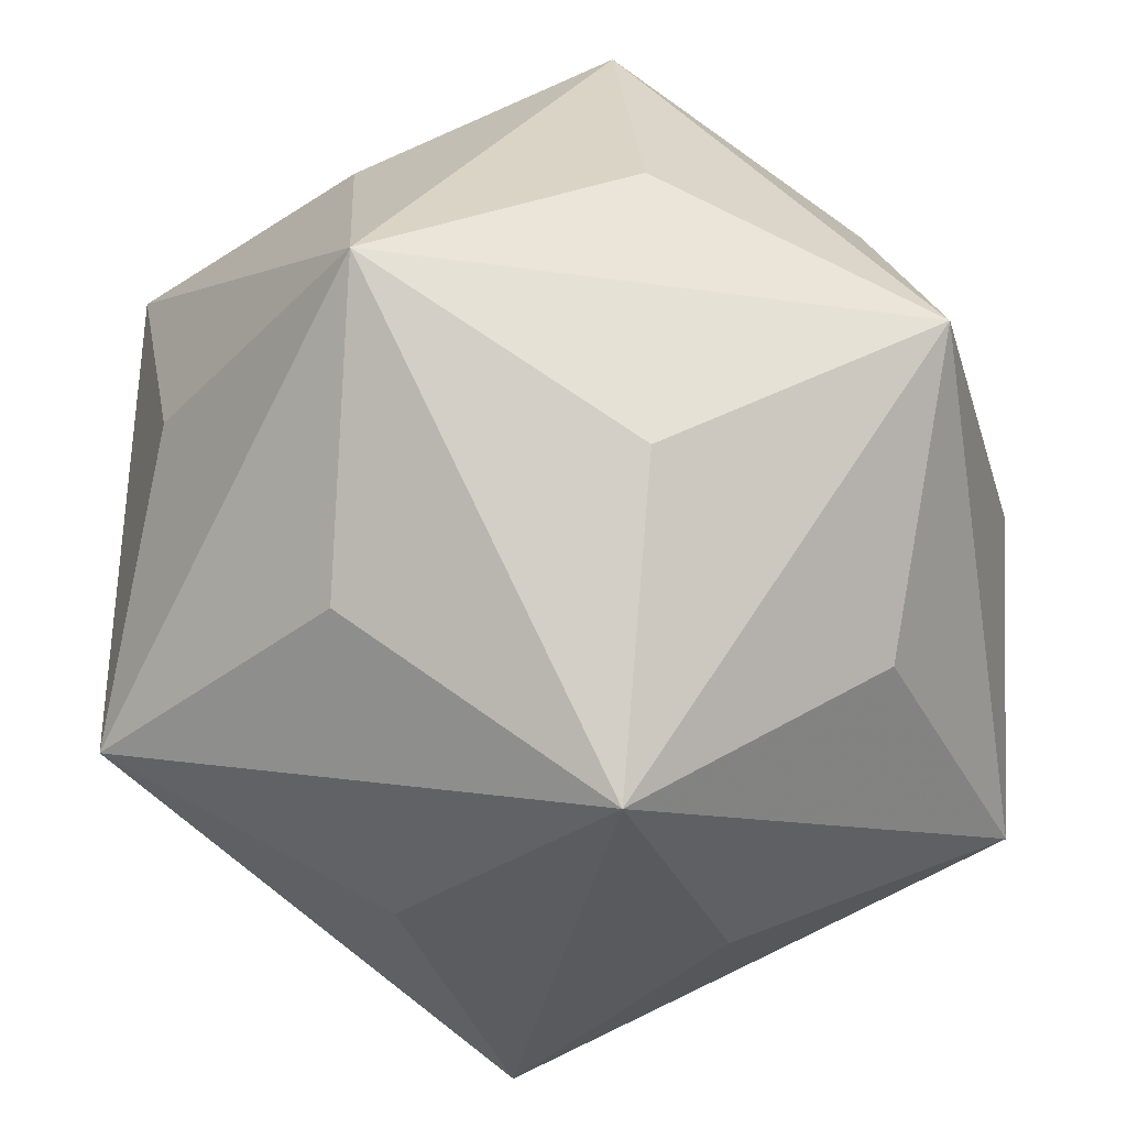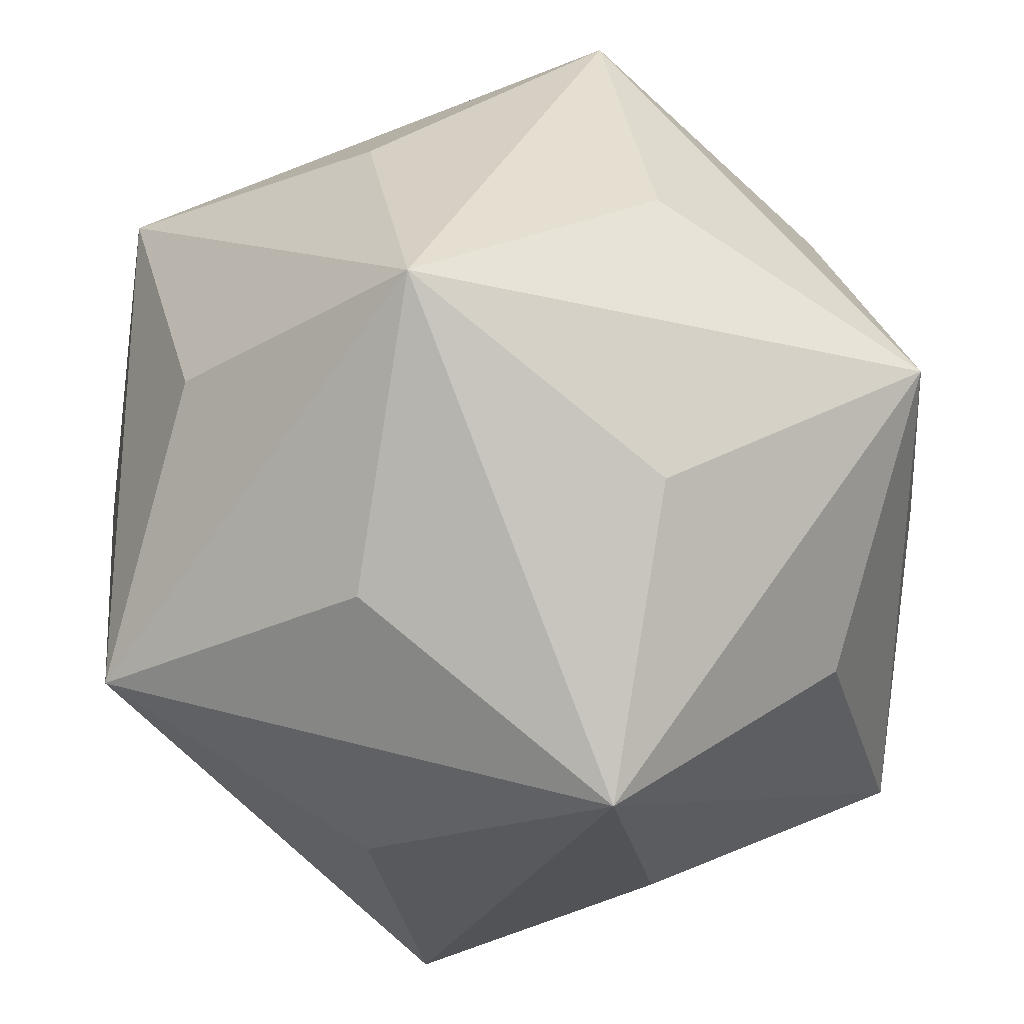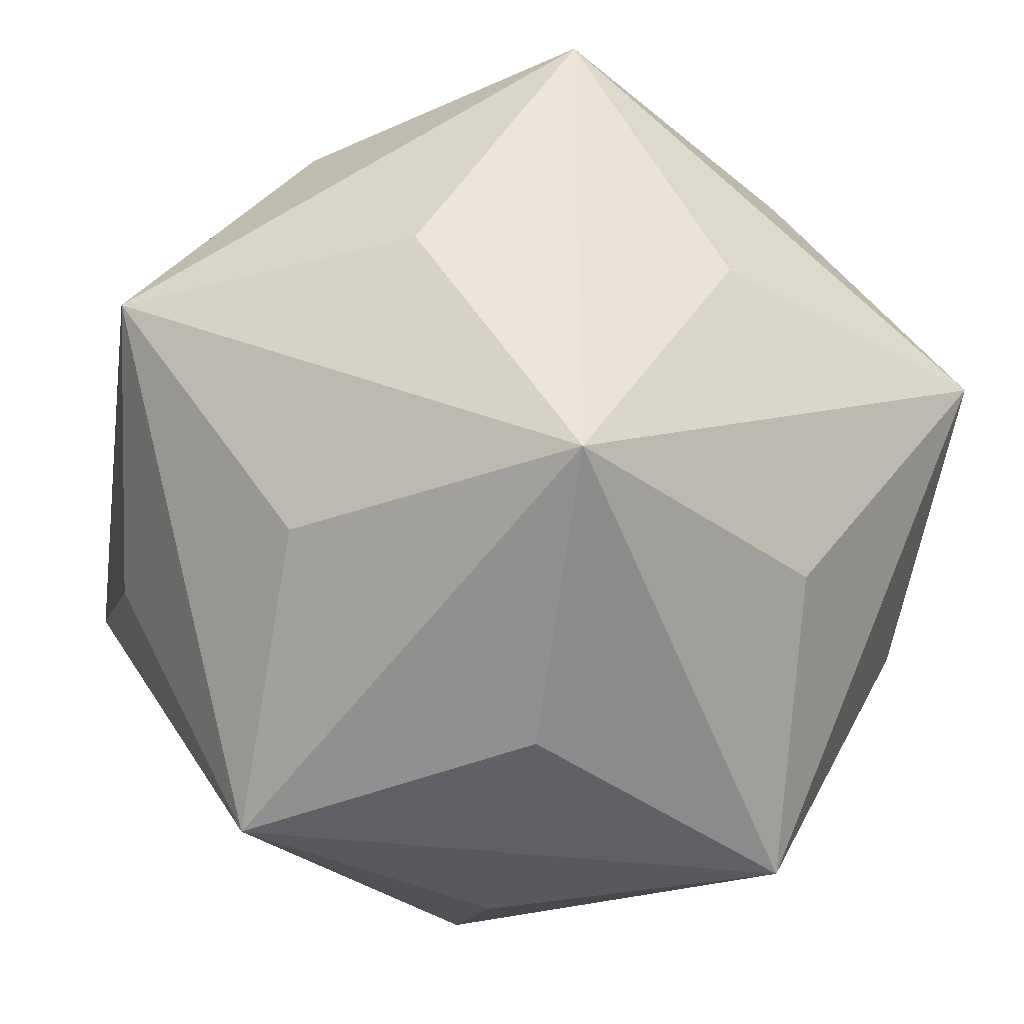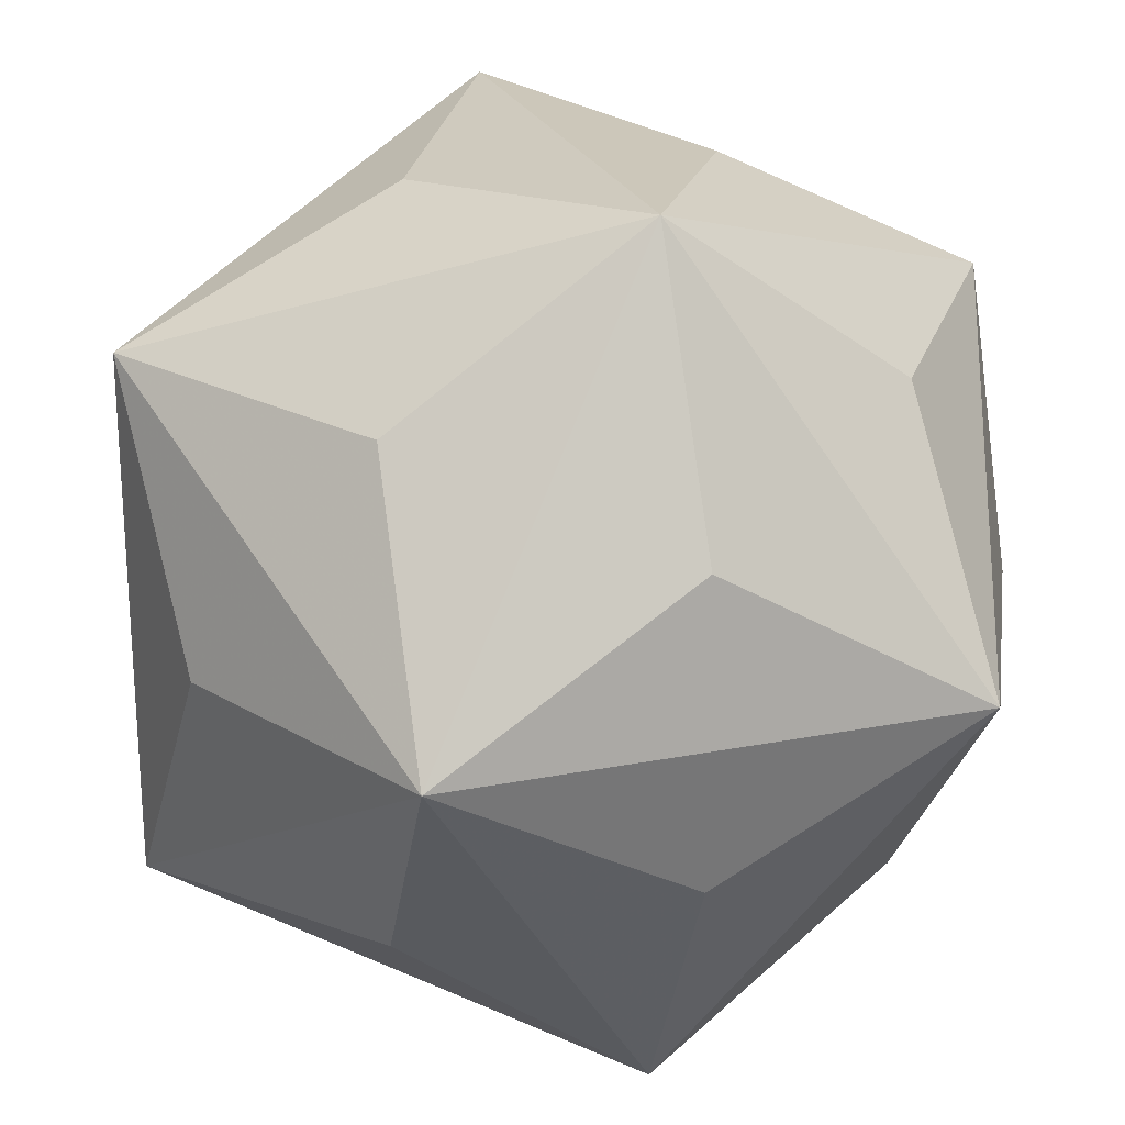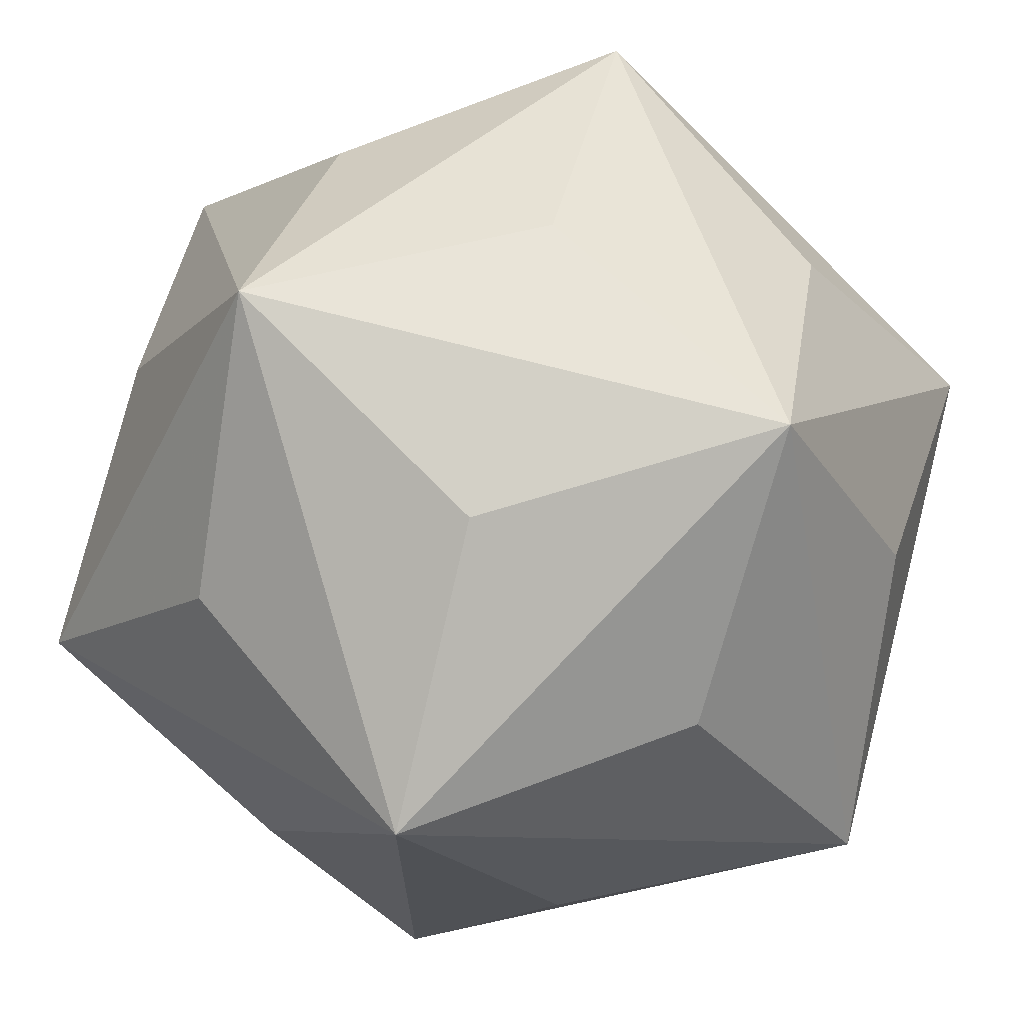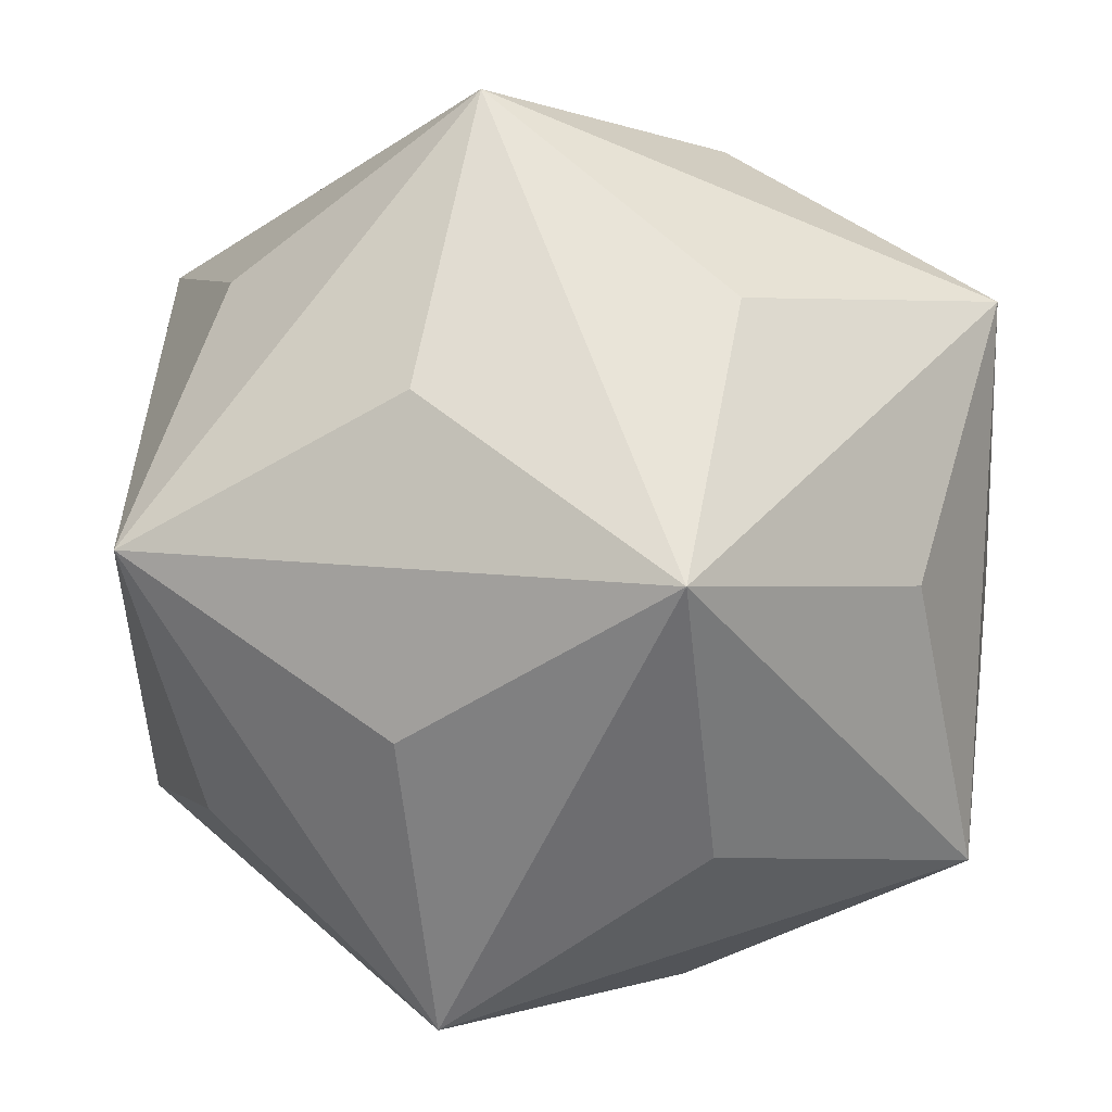
<metadata>
{"format":"obj","ext":"obj","renderer":"f3d","projection":"perspective","resolution":1024,"background":"white","views":[{"elev":-34.9,"azim":-100.6,"up":"+Z"},{"elev":-26.6,"azim":159.2,"up":"+Y"},{"elev":-38.8,"azim":81.5,"up":"+Y"},{"elev":23.3,"azim":71.7,"up":"+Z"},{"elev":70.4,"azim":104.7,"up":"+Y"},{"elev":-57.6,"azim":-24.0,"up":"+Y"}]}
</metadata>
<code>
v  1.809 0 -2.927
v -1.809 0  2.927
v -1.809 0 -2.927
v  2.927  1.809 0
v  2.927 -1.809 0
v -2.927  1.809 0
v -2.927 -1.809 0
v 0  2.927  1.809
v 0  2.927 -1.809
v 0 -2.927  1.809
v 0 -2.927 -1.809
v 0  1.05  2.748
v 0  1.05 -2.748
v 0 -1.05  2.748
v 0 -1.05 -2.748
v  2.748 0  1.05
v  2.748 0 -1.05
v -2.748 0  1.05
v -2.748 0 -1.05
v  1.05  2.748 0
v  1.05 -2.748 0
v -1.05  2.748 0
v -1.05 -2.748 0
v  1.698  1.698  1.698
v  1.698  1.698 -1.698
v  1.698 -1.698  1.698
v  1.698 -1.698 -1.698
v -1.698  1.698  1.698
v -1.698  1.698 -1.698
v -1.698 -1.698  1.698
v -1.698 -1.698 -1.698
v  1.809 0  2.927
f 12 32 8
f 12 8 2
f 12 2 32
f 13 1 3
f 13 3 9
f 13 9 1
f 14 32 2
f 14 2 10
f 14 10 32
f 15 1 11
f 15 11 3
f 15 3 1
f 16 32 5
f 16 5 4
f 16 4 32
f 17 1 4
f 17 4 5
f 17 5 1
f 18 2 6
f 18 6 7
f 18 7 2
f 19 3 7
f 19 7 6
f 19 6 3
f 20 4 9
f 20 9 8
f 20 8 4
f 21 5 10
f 21 10 11
f 21 11 5
f 22 6 8
f 22 8 9
f 22 9 6
f 23 7 11
f 23 11 10
f 23 10 7
f 24 32 4
f 24 4 8
f 24 8 32
f 25 1 9
f 25 9 4
f 25 4 1
f 26 32 10
f 26 10 5
f 26 5 32
f 27 1 5
f 27 5 11
f 27 11 1
f 28 2 8
f 28 8 6
f 28 6 2
f 29 3 6
f 29 6 9
f 29 9 3
f 30 2 7
f 30 7 10
f 30 10 2
f 31 3 11
f 31 11 7
f 31 7 3

</code>
